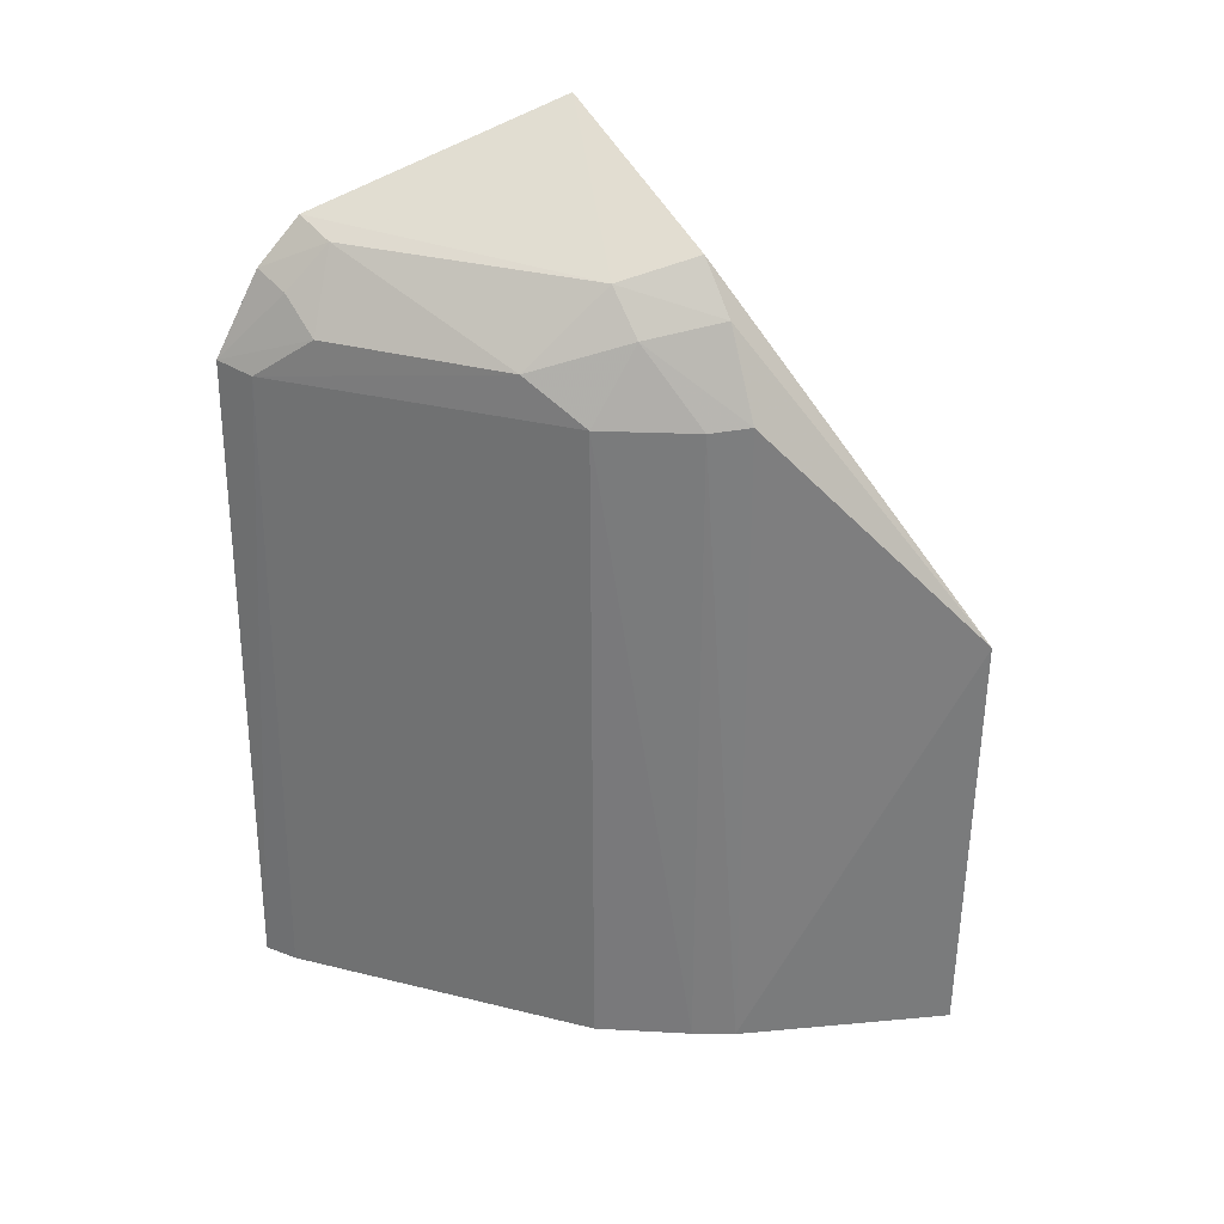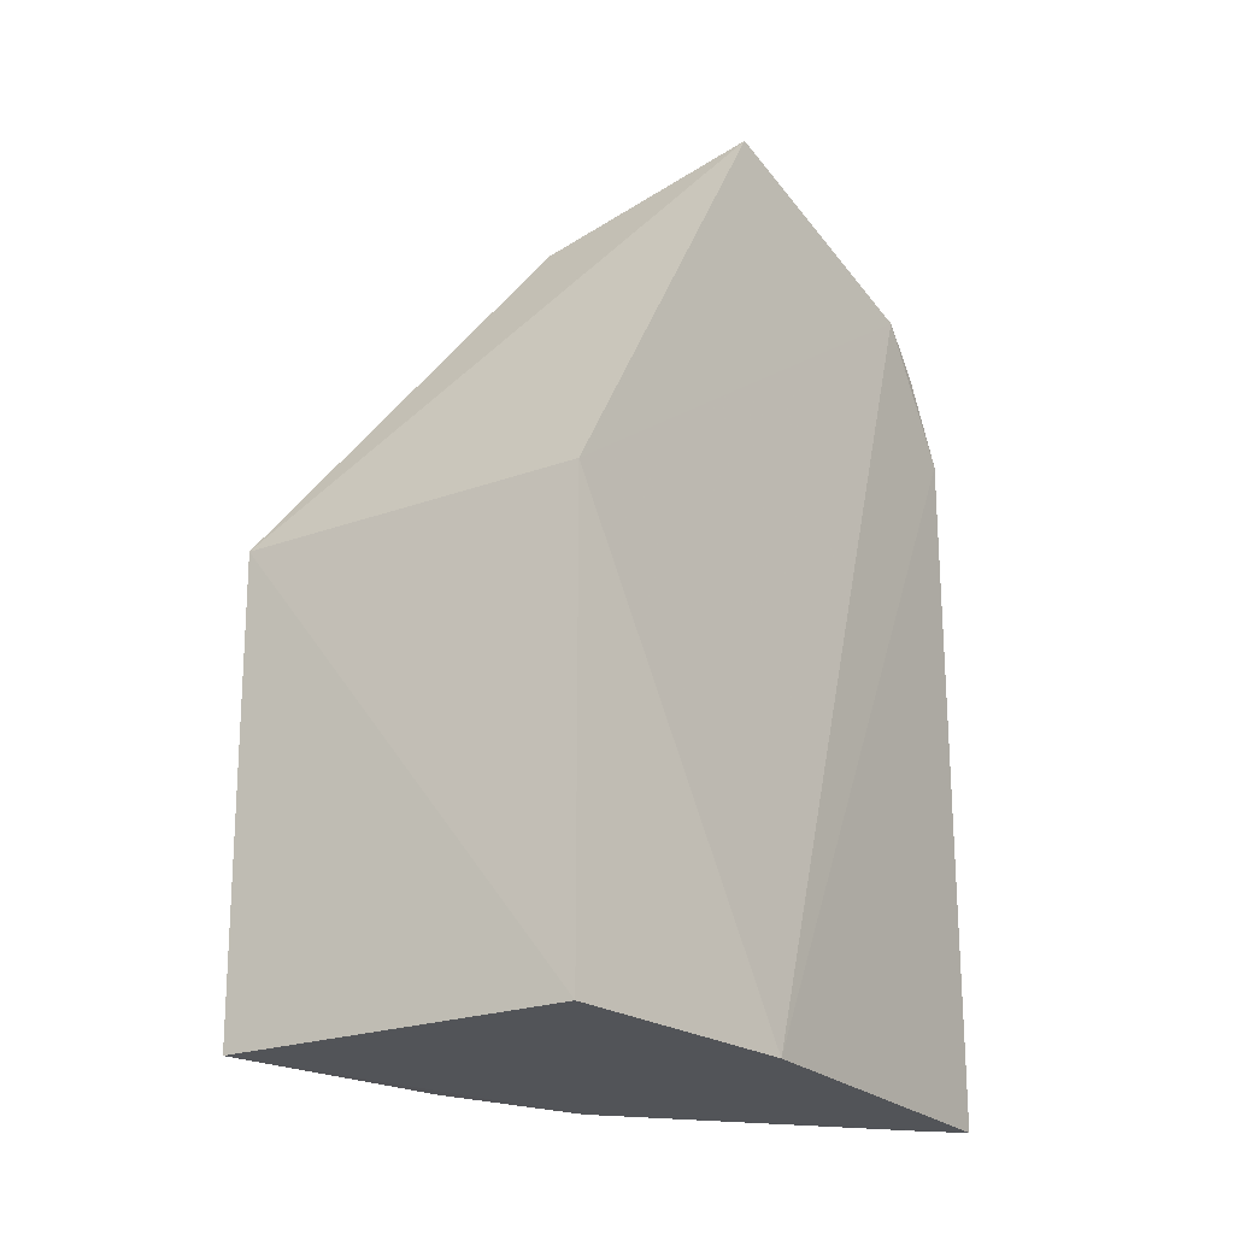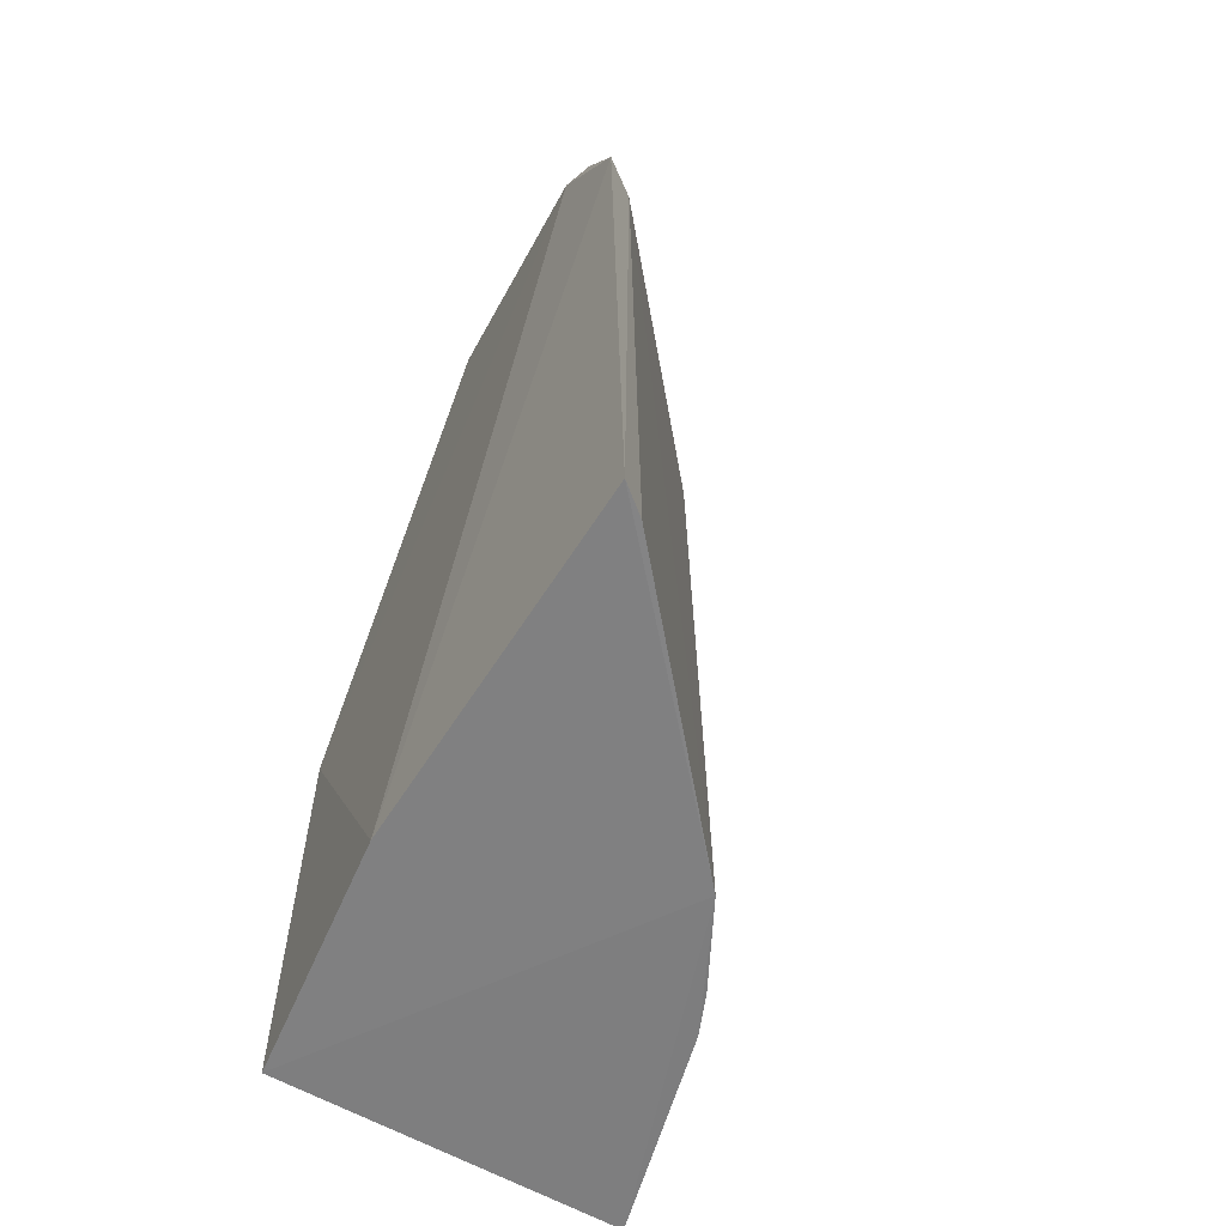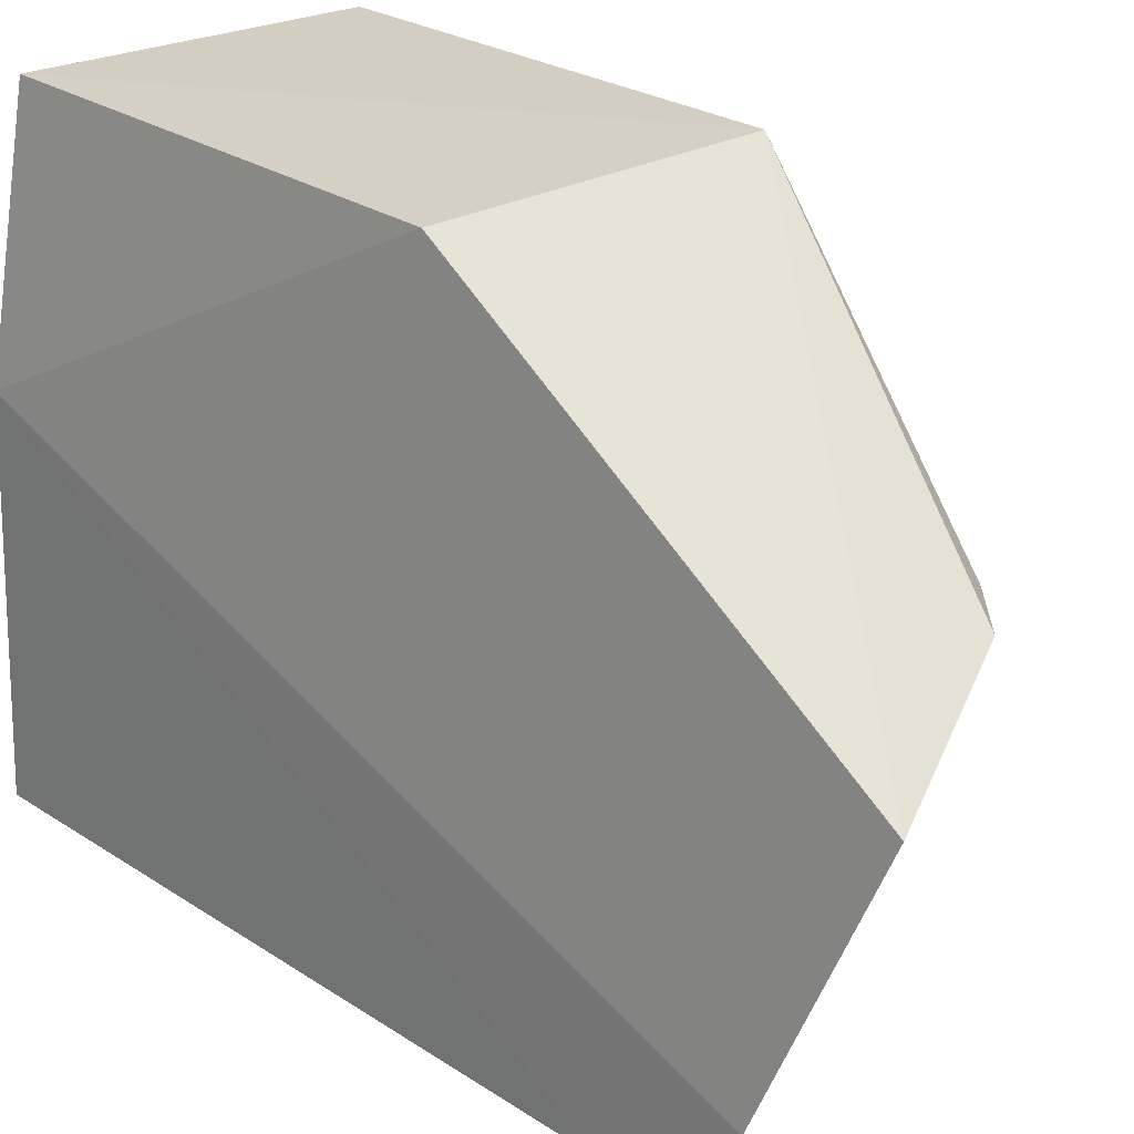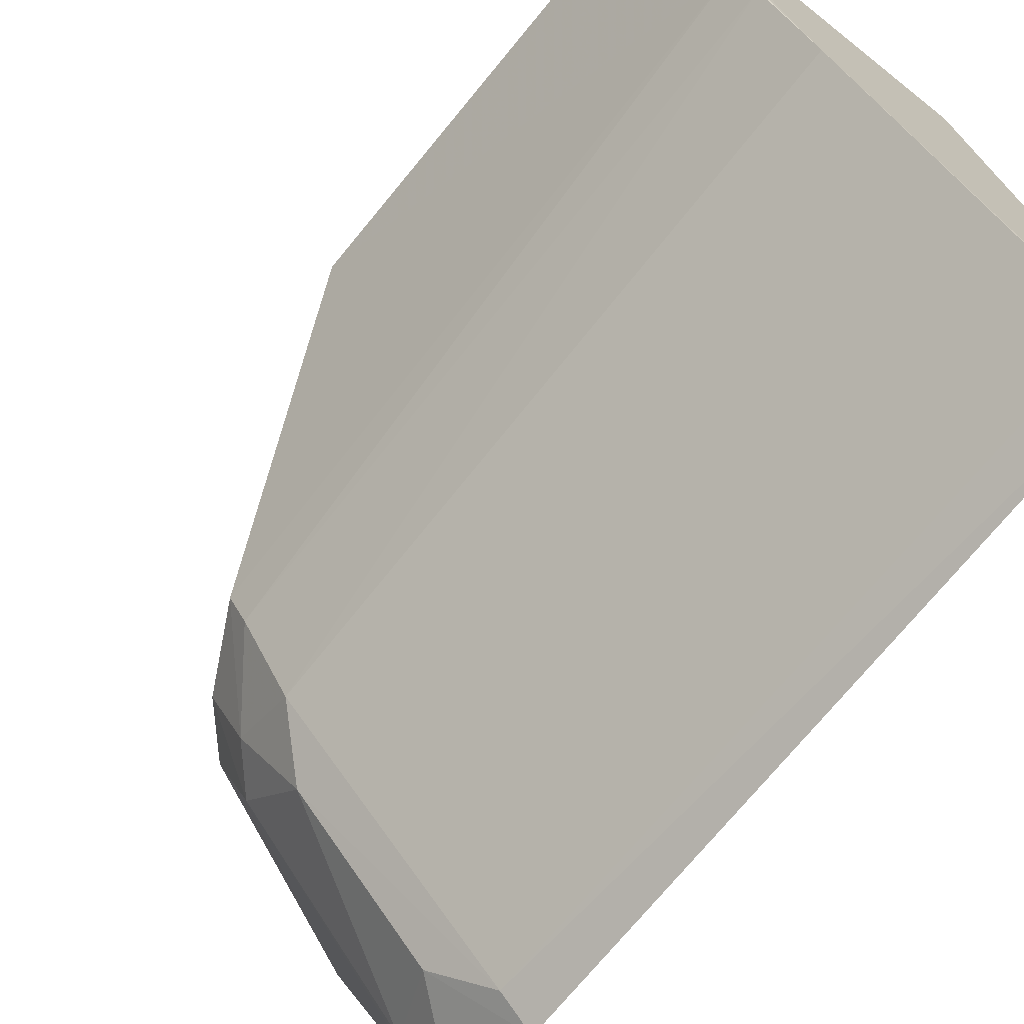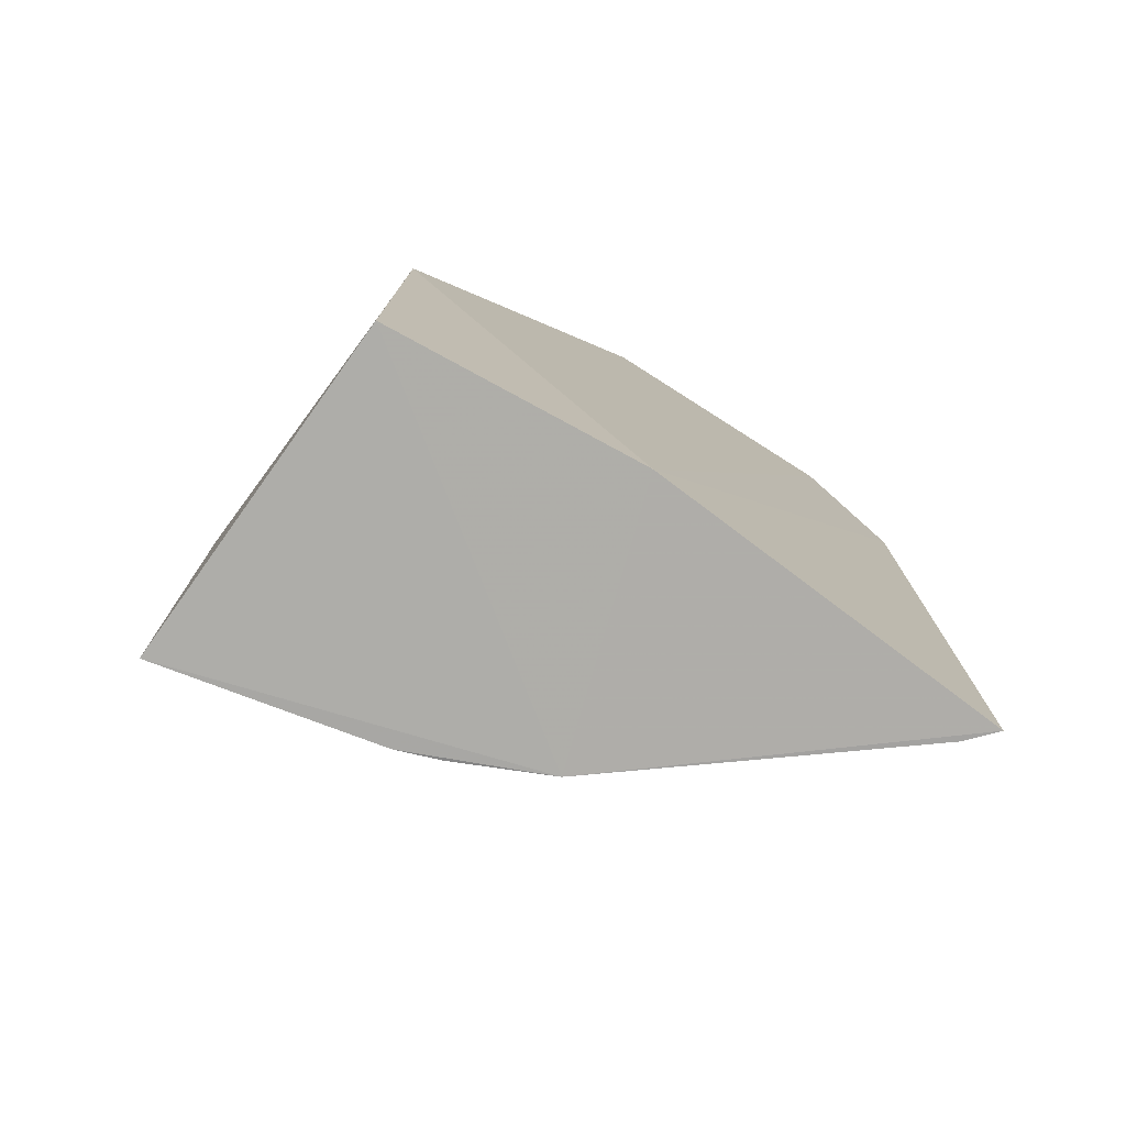
<metadata>
{"format":"obj","ext":"obj","renderer":"f3d","projection":"perspective","resolution":1024,"background":"white","views":[{"elev":32.0,"azim":63.8,"up":"+Z"},{"elev":-23.0,"azim":-150.9,"up":"+Z"},{"elev":-60.0,"azim":-34.8,"up":"+Z"},{"elev":28.1,"azim":-45.4,"up":"+Y"},{"elev":-70.3,"azim":141.1,"up":"+Y"},{"elev":-77.1,"azim":-129.8,"up":"+Z"}]}
</metadata>
<code>
v 0.01546 -0.01211 0.07608
v 0.02397 -0.01104 0.06968
v 0.02657 -0.004782 0.06267
v 0.01629 -0.004193 0.04936
v 0.01428 -0.02246 0.04937
v 0.01629 -0.004193 0.06263
v 0.02139 -0.01121 0.07352
v 0.02374 -0.01233 0.04937
v 0.01482 -0.01156 0.04936
v 0.02267 -0.01109 0.07217
v 0.01409 -0.0222 0.0697
v 0.02433 -0.01115 0.04937
v 0.01425 -0.0196 0.07351
v 0.02052 -0.01607 0.07077
v 0.02348 -0.01217 0.06954
v 0.02649 -0.004929 0.0494
v 0.02218 -0.01483 0.04931
v 0.02073 -0.01353 0.0729
v 0.01639 -0.02017 0.07086
v 0.02185 -0.01332 0.0717
v 0.02195 -0.01477 0.06951
v 0.0154 -0.01922 0.07308
v 0.01422 -0.02089 0.0722
v 0.01516 -0.02156 0.06954
v 0.01523 -0.0205 0.0718
v 0.01517 -0.02184 0.04938
f 6 1 3
f 6 3 4
f 7 3 1
f 9 6 4
f 10 2 3
f 10 3 7
f 11 9 5
f 12 3 2
f 13 1 6
f 13 6 9
f 13 9 11
f 15 12 2
f 15 8 12
f 16 4 3
f 16 3 12
f 17 9 4
f 17 16 12
f 17 4 16
f 17 5 9
f 17 12 8
f 18 7 1
f 18 1 13
f 18 10 7
f 20 15 2
f 20 2 10
f 20 18 14
f 20 10 18
f 21 20 14
f 21 15 20
f 21 17 8
f 21 8 15
f 22 18 13
f 22 14 18
f 22 19 14
f 23 13 11
f 23 22 13
f 24 19 11
f 24 11 5
f 24 17 21
f 24 21 14
f 24 14 19
f 25 23 11
f 25 11 19
f 25 19 22
f 25 22 23
f 26 24 5
f 26 5 17
f 26 17 24

</code>
